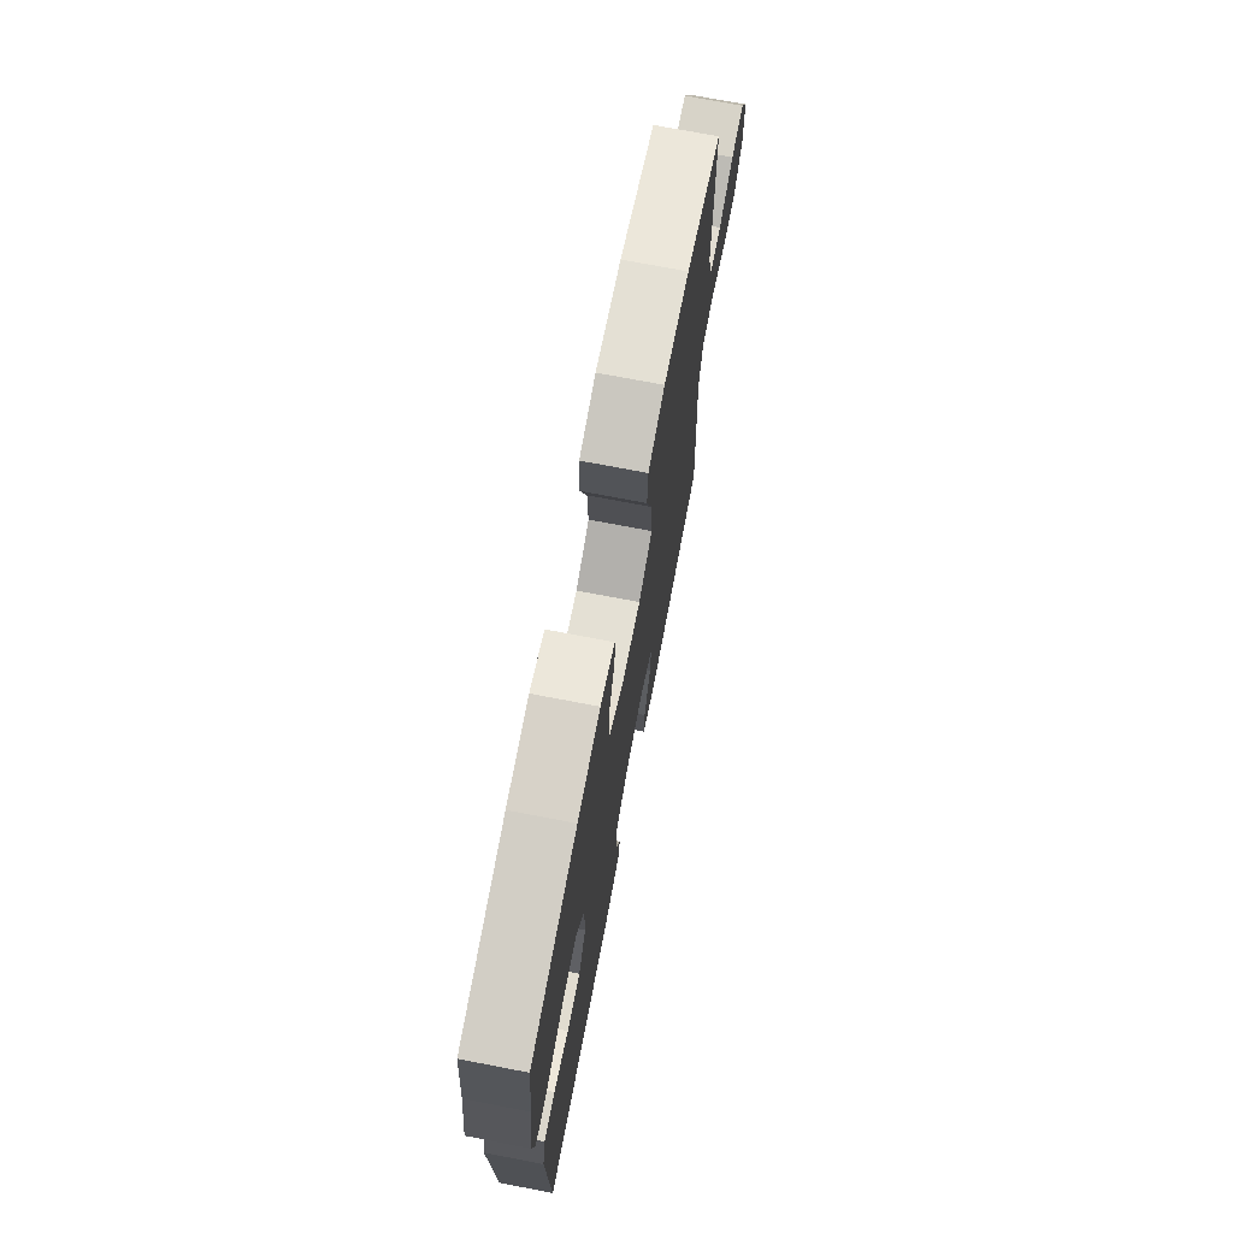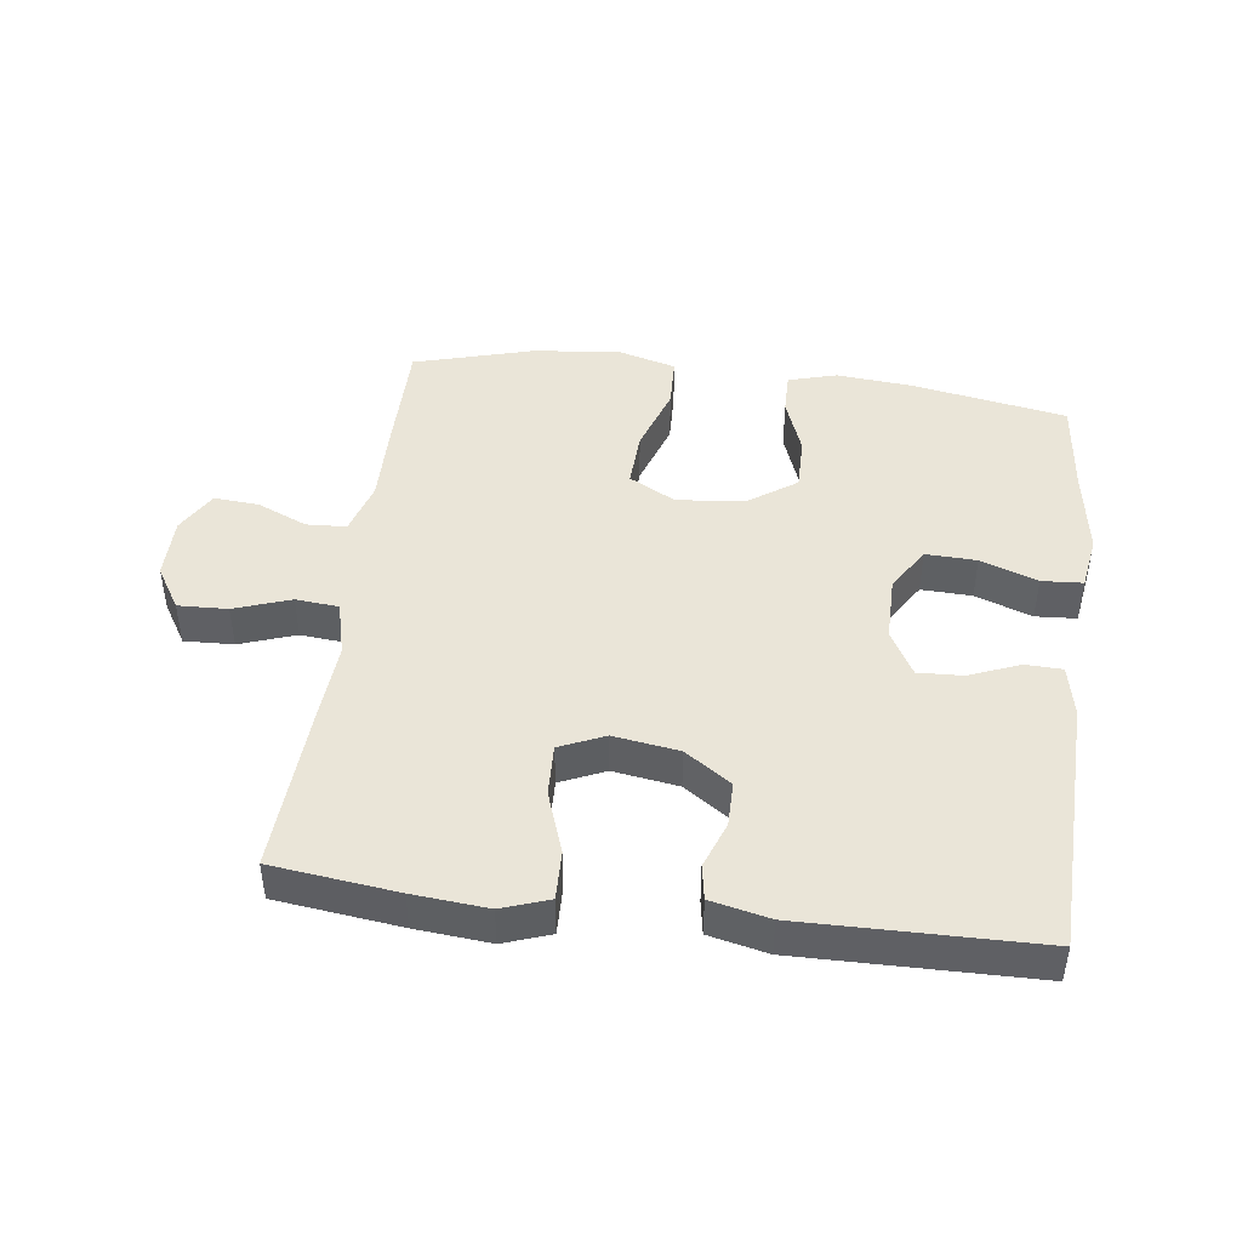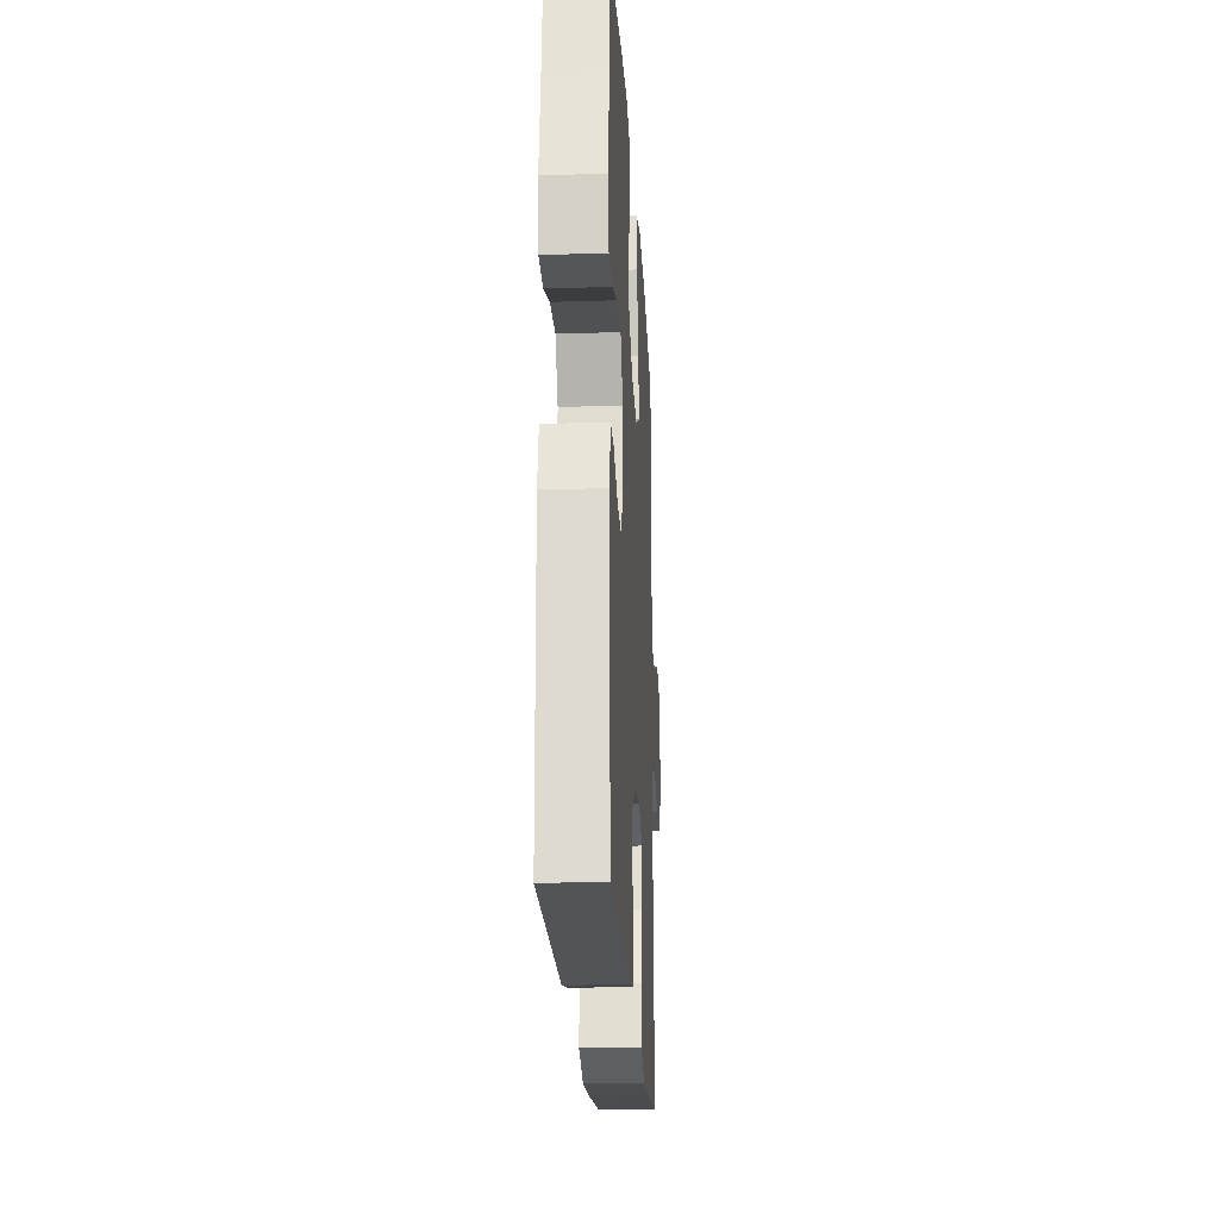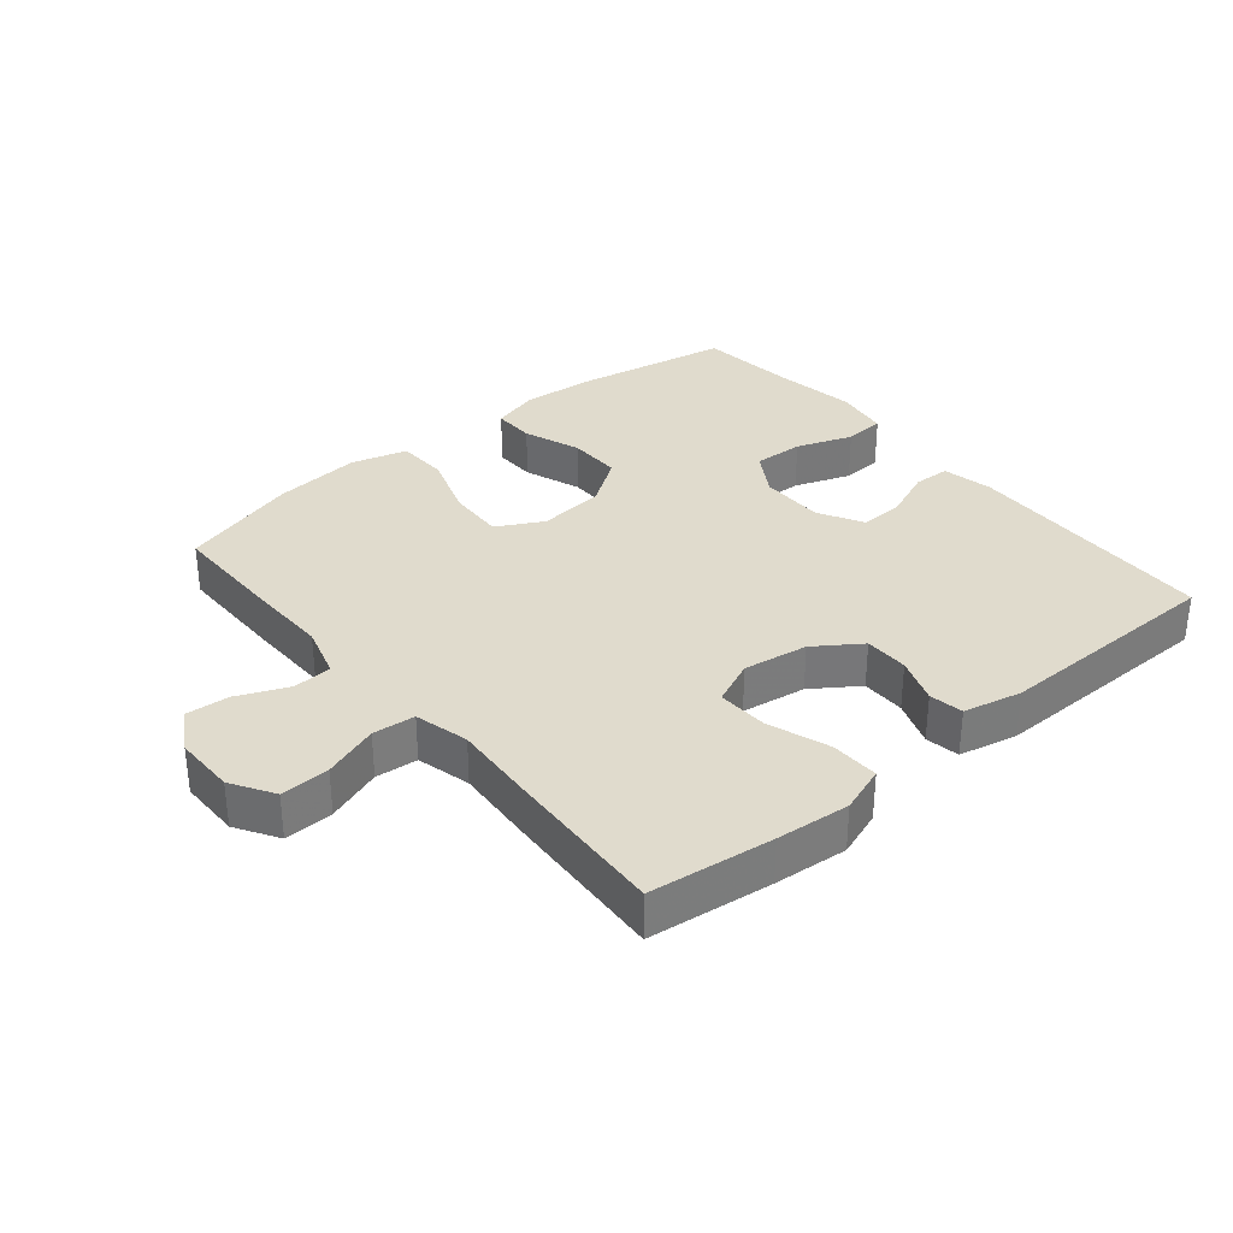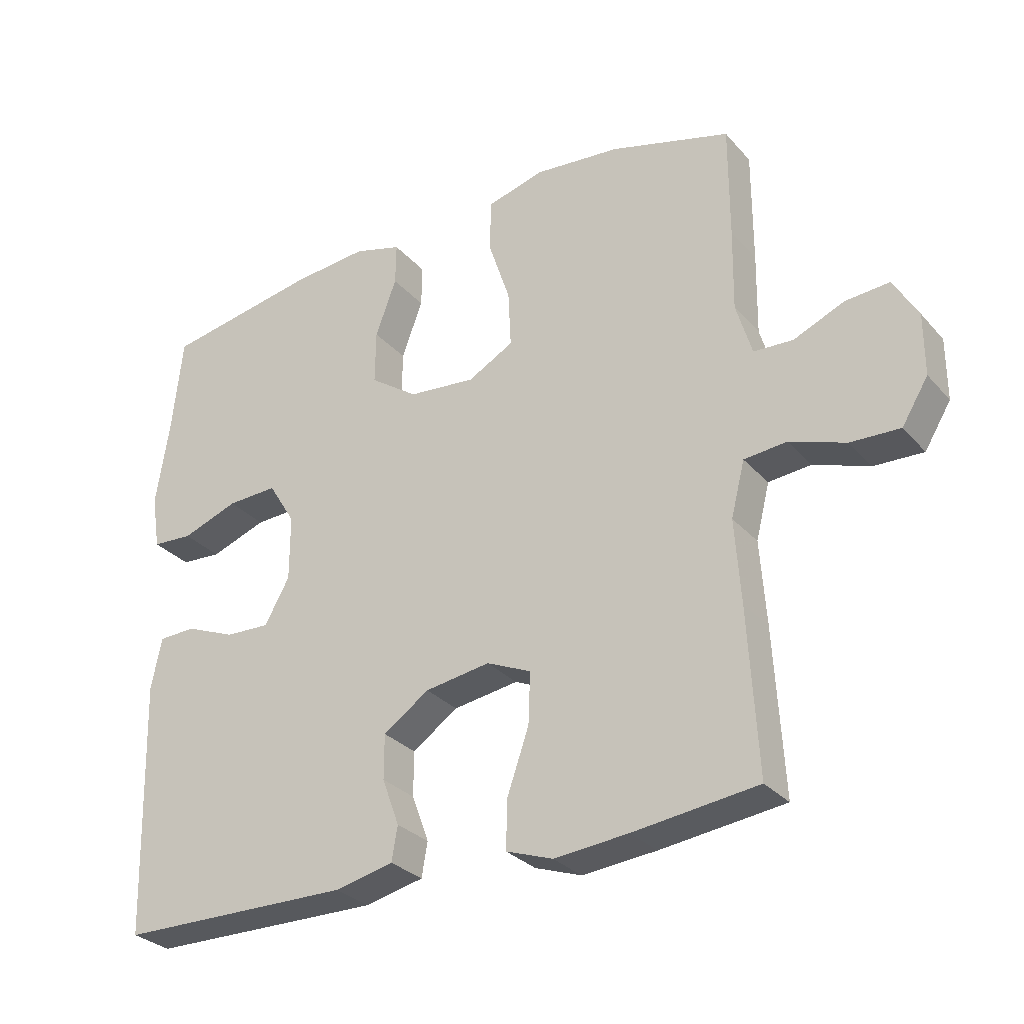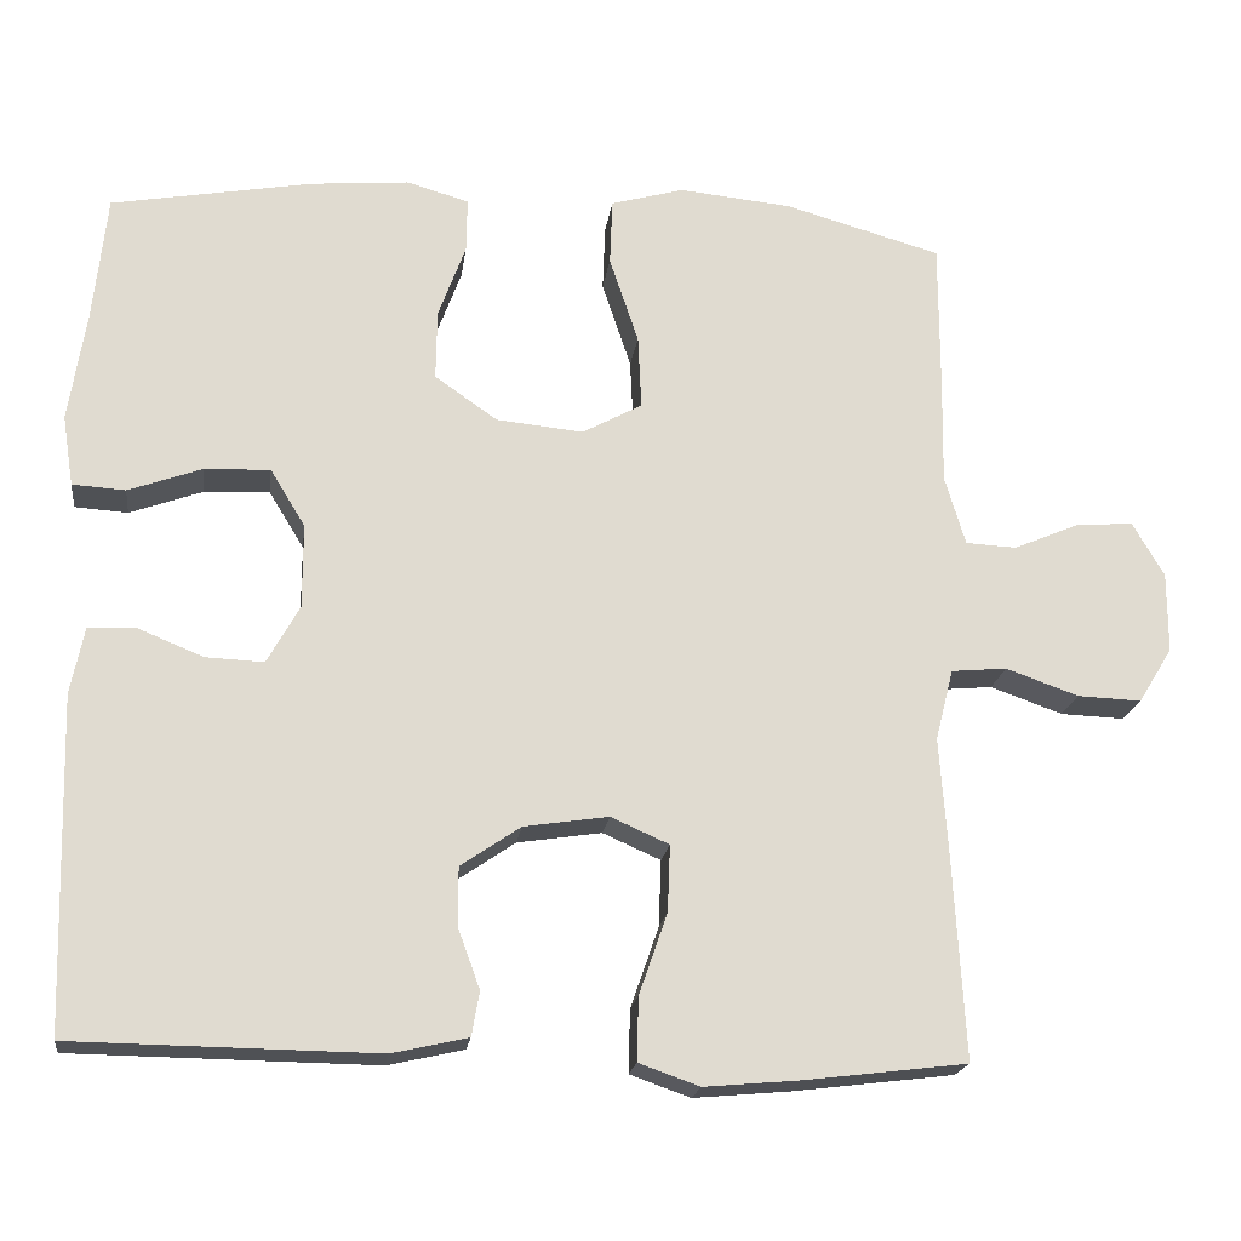
<metadata>
{"format":"obj","ext":"obj","renderer":"f3d","projection":"perspective","resolution":1024,"background":"white","views":[{"elev":72.0,"azim":-79.1,"up":"+Z"},{"elev":45.0,"azim":-172.6,"up":"+Y"},{"elev":-22.0,"azim":-86.8,"up":"+Z"},{"elev":33.2,"azim":140.3,"up":"+Y"},{"elev":-29.7,"azim":33.0,"up":"+Z"},{"elev":-19.5,"azim":-7.5,"up":"+Z"}]}
</metadata>
<code>
v -0.5 0.07 -0.5
v -0.511 0.07 -0.111
v -0.495 0.07 -0.033
v -0.439 0.07 -0.031
v -0.363 0.07 -0.062
v -0.295 0.07 -0.065
v -0.257 0.07 0.003
v -0.257 0.07 0.102
v -0.298 0.07 0.169
v -0.375 0.07 0.166
v -0.461 0.07 0.135
v -0.523 0.07 0.139
v -0.536 0.07 0.222
v -0.516 0.07 0.35
v -0.5 0.07 0.5
v -0.265 0.07 0.542
v -0.15 0.07 0.552
v -0.077 0.07 0.531
v -0.078 0.07 0.467
v -0.11 0.07 0.38
v -0.111 0.07 0.298
v -0.038 0.07 0.247
v 0.064 0.07 0.237
v 0.134 0.07 0.275
v 0.13 0.07 0.361
v 0.096 0.07 0.463
v 0.099 0.07 0.541
v 0.185 0.07 0.565
v 0.317 0.07 0.552
v 0.5 0.07 0.5
v 0.5 0.07 0.326
v 0.498 0.07 0.201
v 0.522 0.07 0.12
v 0.582 0.07 0.117
v 0.659 0.07 0.15
v 0.726 0.07 0.155
v 0.763 0.07 0.091
v 0.763 0.07 -0.003
v 0.723 0.07 -0.068
v 0.648 0.07 -0.065
v 0.563 0.07 -0.035
v 0.498 0.07 -0.041
v 0.477 0.07 -0.124
v 0.486 0.07 -0.252
v 0.5 0.07 -0.5
v 0.311 0.07 -0.523
v 0.198 0.07 -0.533
v 0.127 0.07 -0.508
v 0.129 0.07 -0.434
v 0.162 0.07 -0.339
v 0.165 0.07 -0.261
v 0.097 0.07 -0.231
v -0.002 0.07 -0.246
v -0.072 0.07 -0.294
v -0.072 0.07 -0.362
v -0.046 0.07 -0.433
v -0.055 0.07 -0.485
v -0.144 0.07 -0.505
v -0.5 0 -0.5
v -0.511 0 -0.111
v -0.495 0 -0.033
v -0.439 0 -0.031
v -0.363 0 -0.062
v -0.295 0 -0.065
v -0.257 0 0.003
v -0.257 0 0.102
v -0.298 0 0.169
v -0.375 0 0.166
v -0.461 0 0.135
v -0.523 0 0.139
v -0.536 0 0.222
v -0.516 0 0.35
v -0.5 0 0.5
v -0.265 0 0.542
v -0.15 0 0.552
v -0.077 0 0.531
v -0.078 0 0.467
v -0.11 0 0.38
v -0.111 0 0.298
v -0.038 0 0.247
v 0.064 0 0.237
v 0.134 0 0.275
v 0.13 0 0.361
v 0.096 0 0.463
v 0.099 0 0.541
v 0.185 0 0.565
v 0.317 0 0.552
v 0.5 0 0.5
v 0.5 0 0.326
v 0.498 0 0.201
v 0.522 0 0.12
v 0.582 0 0.117
v 0.659 0 0.15
v 0.726 0 0.155
v 0.763 0 0.091
v 0.763 0 -0.003
v 0.723 0 -0.068
v 0.648 0 -0.065
v 0.563 0 -0.035
v 0.498 0 -0.041
v 0.477 0 -0.124
v 0.486 0 -0.252
v 0.5 0 -0.5
v 0.311 0 -0.523
v 0.198 0 -0.533
v 0.127 0 -0.508
v 0.129 0 -0.434
v 0.162 0 -0.339
v 0.165 0 -0.261
v 0.097 0 -0.231
v -0.002 0 -0.246
v -0.072 0 -0.294
v -0.072 0 -0.362
v -0.046 0 -0.433
v -0.055 0 -0.485
v -0.144 0 -0.505
f 55 56 57 58
f 54 55 58 1
f 53 54 1 2
f 52 53 2 3
f 47 48 49 50
f 47 50 51
f 46 47 51
f 43 44 45 46
f 42 43 46 51
f 38 39 40 41
f 38 41 42
f 37 38 42
f 34 35 36 37
f 33 34 37 42
f 32 33 42 51
f 25 26 27 28
f 24 25 28 29
f 17 18 19 20
f 17 20 21
f 14 15 16 17
f 14 17 21
f 13 14 21 22
f 10 11 12 13
f 9 10 13 22
f 3 4 5
f 52 3 5
f 52 5 6
f 31 32 51 52
f 31 52 6 7
f 24 29 30 31
f 23 24 31 7
f 8 9 22 23
f 7 8 23
f 116 115 114 113
f 59 116 113 112
f 60 59 112 111
f 61 60 111 110
f 108 107 106 105
f 109 108 105
f 109 105 104
f 104 103 102 101
f 109 104 101 100
f 99 98 97 96
f 100 99 96
f 100 96 95
f 95 94 93 92
f 100 95 92 91
f 109 100 91 90
f 86 85 84 83
f 87 86 83 82
f 78 77 76 75
f 79 78 75
f 75 74 73 72
f 79 75 72
f 80 79 72 71
f 71 70 69 68
f 80 71 68 67
f 63 62 61
f 63 61 110
f 64 63 110
f 110 109 90 89
f 65 64 110 89
f 89 88 87 82
f 65 89 82 81
f 81 80 67 66
f 81 66 65
f 1 59 60 2
f 2 60 61 3
f 3 61 62 4
f 4 62 63 5
f 5 63 64 6
f 6 64 65 7
f 7 65 66 8
f 8 66 67 9
f 9 67 68 10
f 10 68 69 11
f 11 69 70 12
f 12 70 71 13
f 13 71 72 14
f 14 72 73 15
f 15 73 74 16
f 16 74 75 17
f 17 75 76 18
f 18 76 77 19
f 19 77 78 20
f 20 78 79 21
f 21 79 80 22
f 22 80 81 23
f 23 81 82 24
f 24 82 83 25
f 25 83 84 26
f 26 84 85 27
f 27 85 86 28
f 28 86 87 29
f 29 87 88 30
f 30 88 89 31
f 31 89 90 32
f 32 90 91 33
f 33 91 92 34
f 34 92 93 35
f 35 93 94 36
f 36 94 95 37
f 37 95 96 38
f 38 96 97 39
f 39 97 98 40
f 40 98 99 41
f 41 99 100 42
f 42 100 101 43
f 43 101 102 44
f 44 102 103 45
f 45 103 104 46
f 46 104 105 47
f 47 105 106 48
f 48 106 107 49
f 49 107 108 50
f 50 108 109 51
f 51 109 110 52
f 52 110 111 53
f 53 111 112 54
f 54 112 113 55
f 55 113 114 56
f 56 114 115 57
f 57 115 116 58
f 58 116 59 1

</code>
